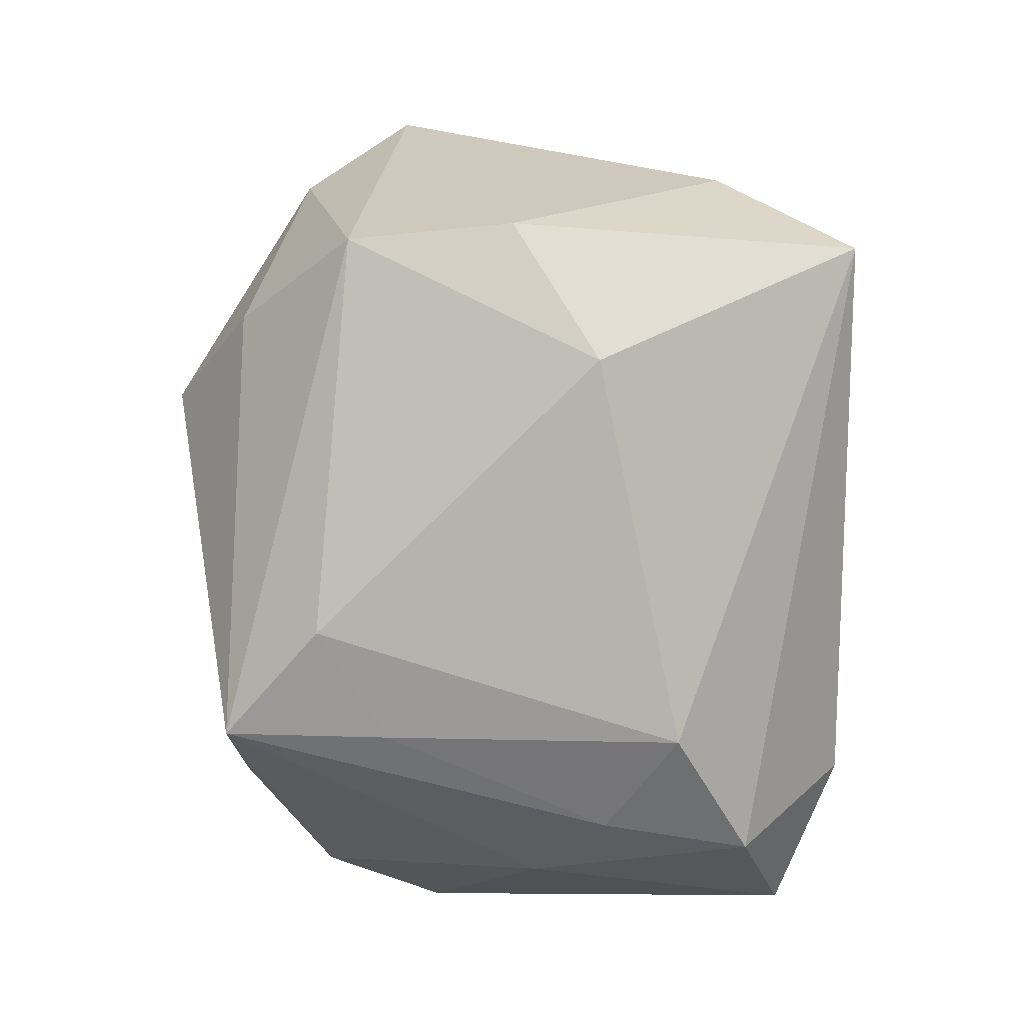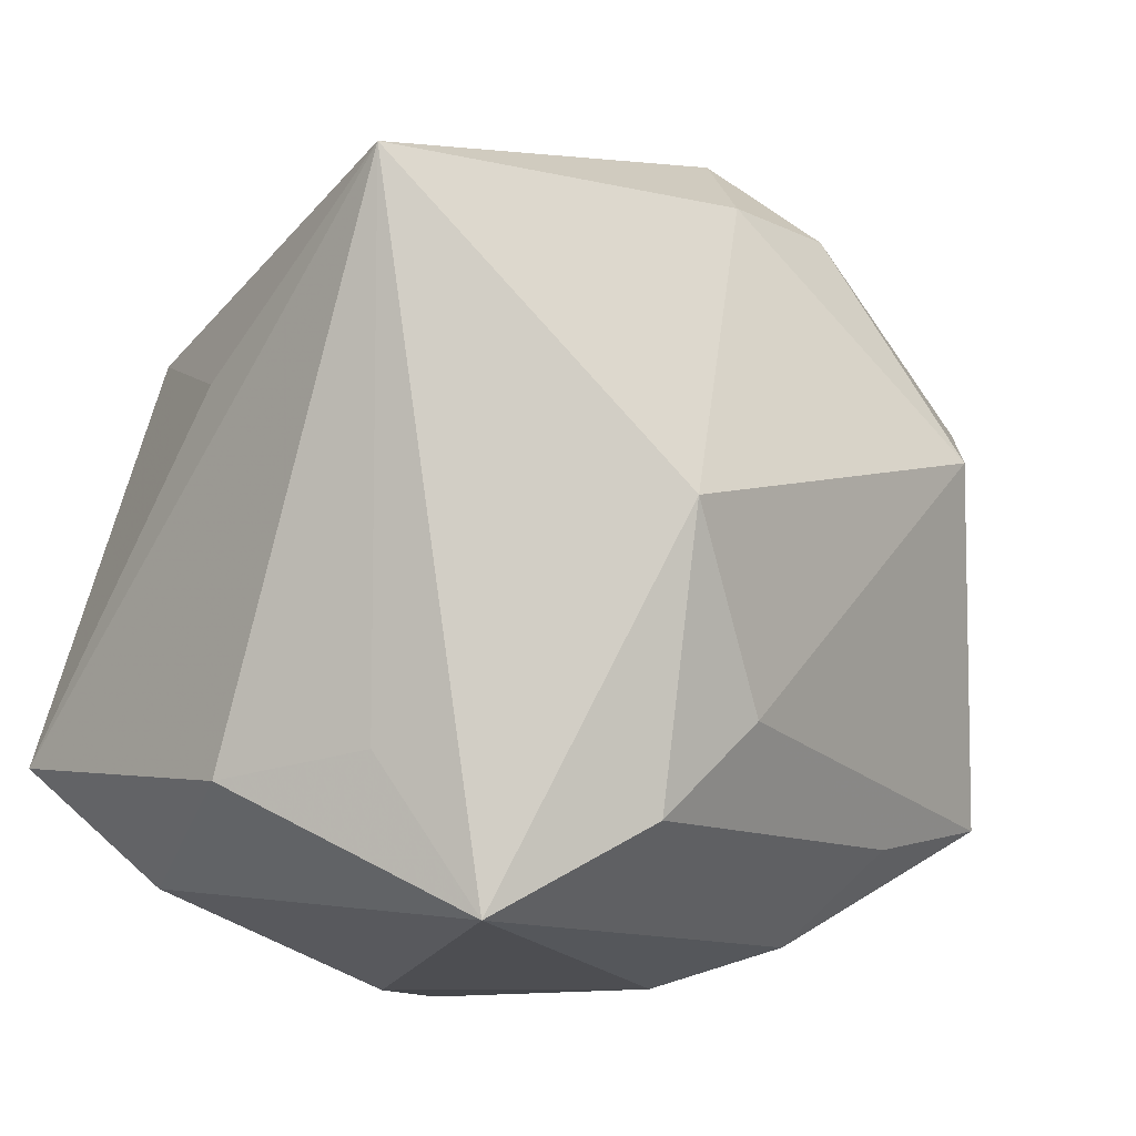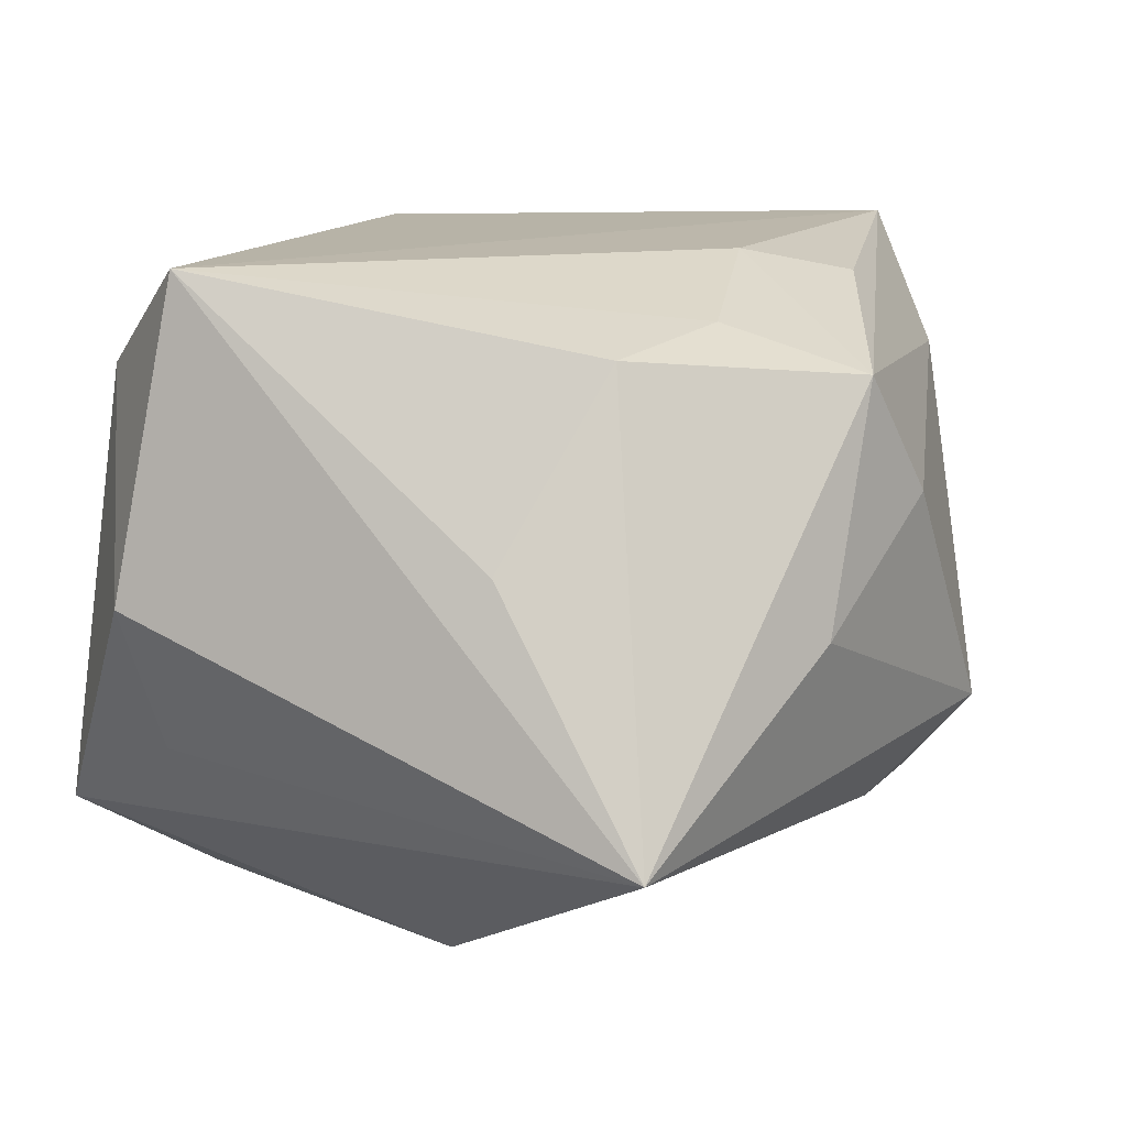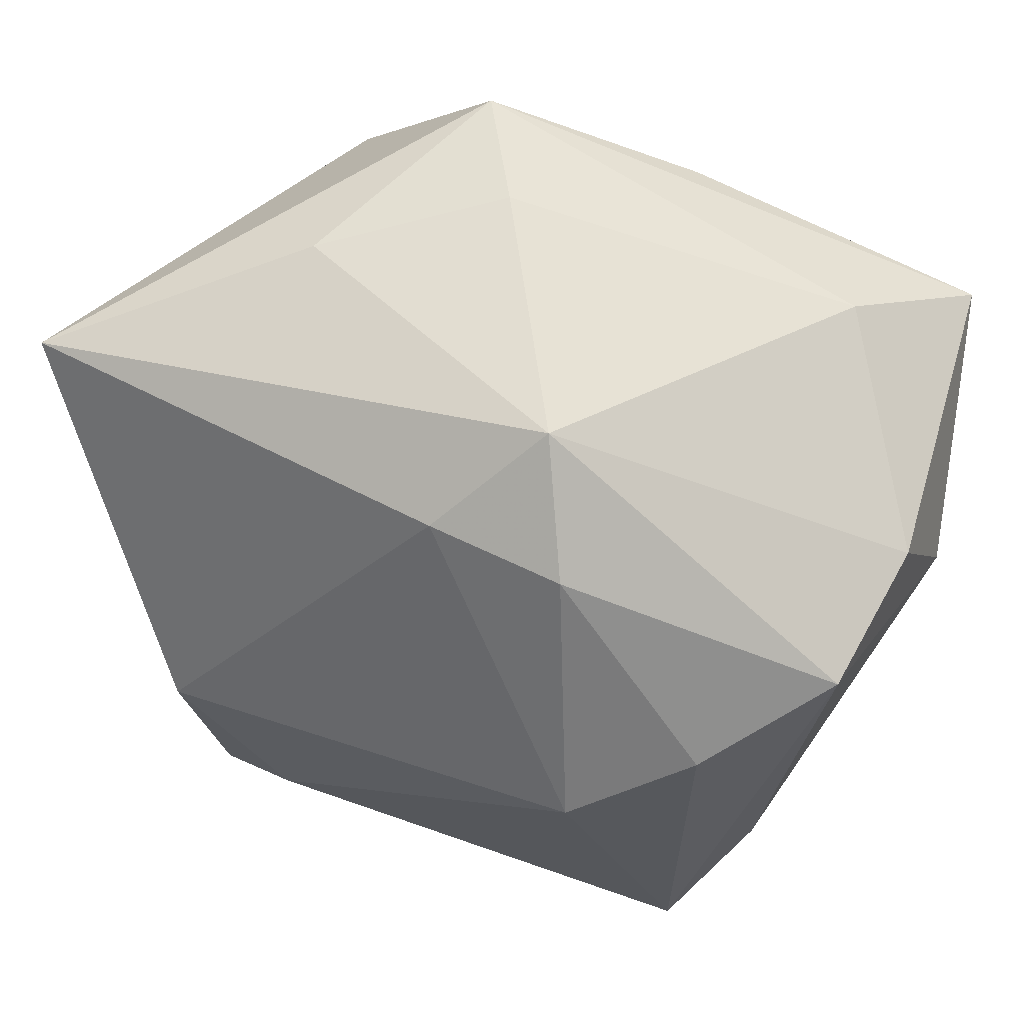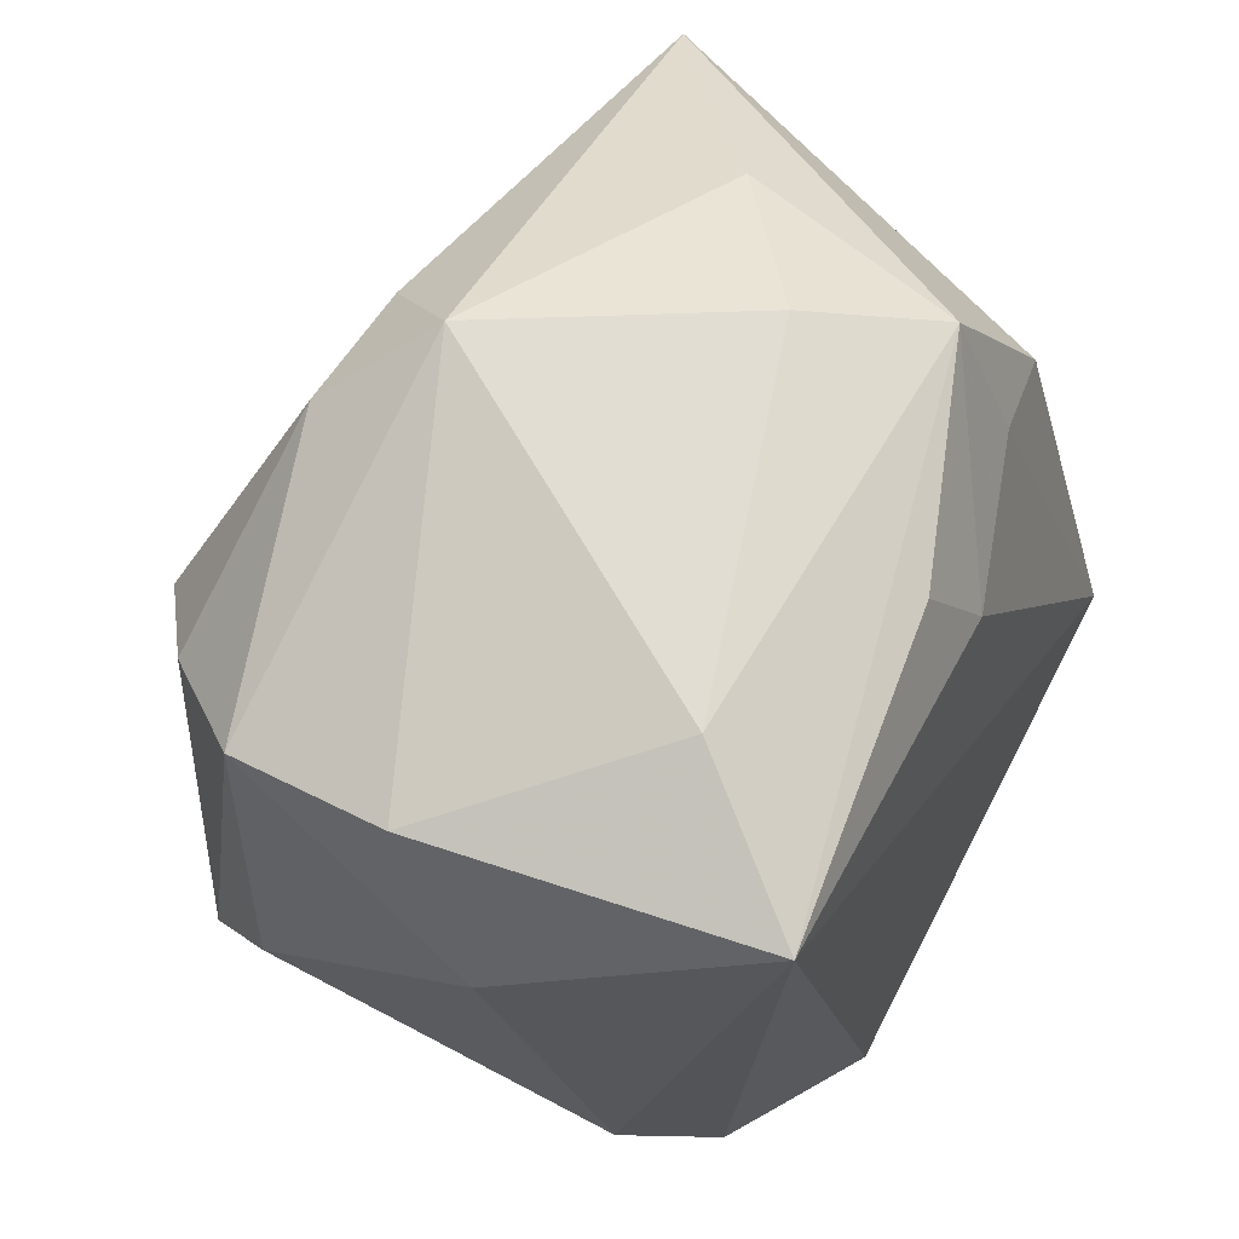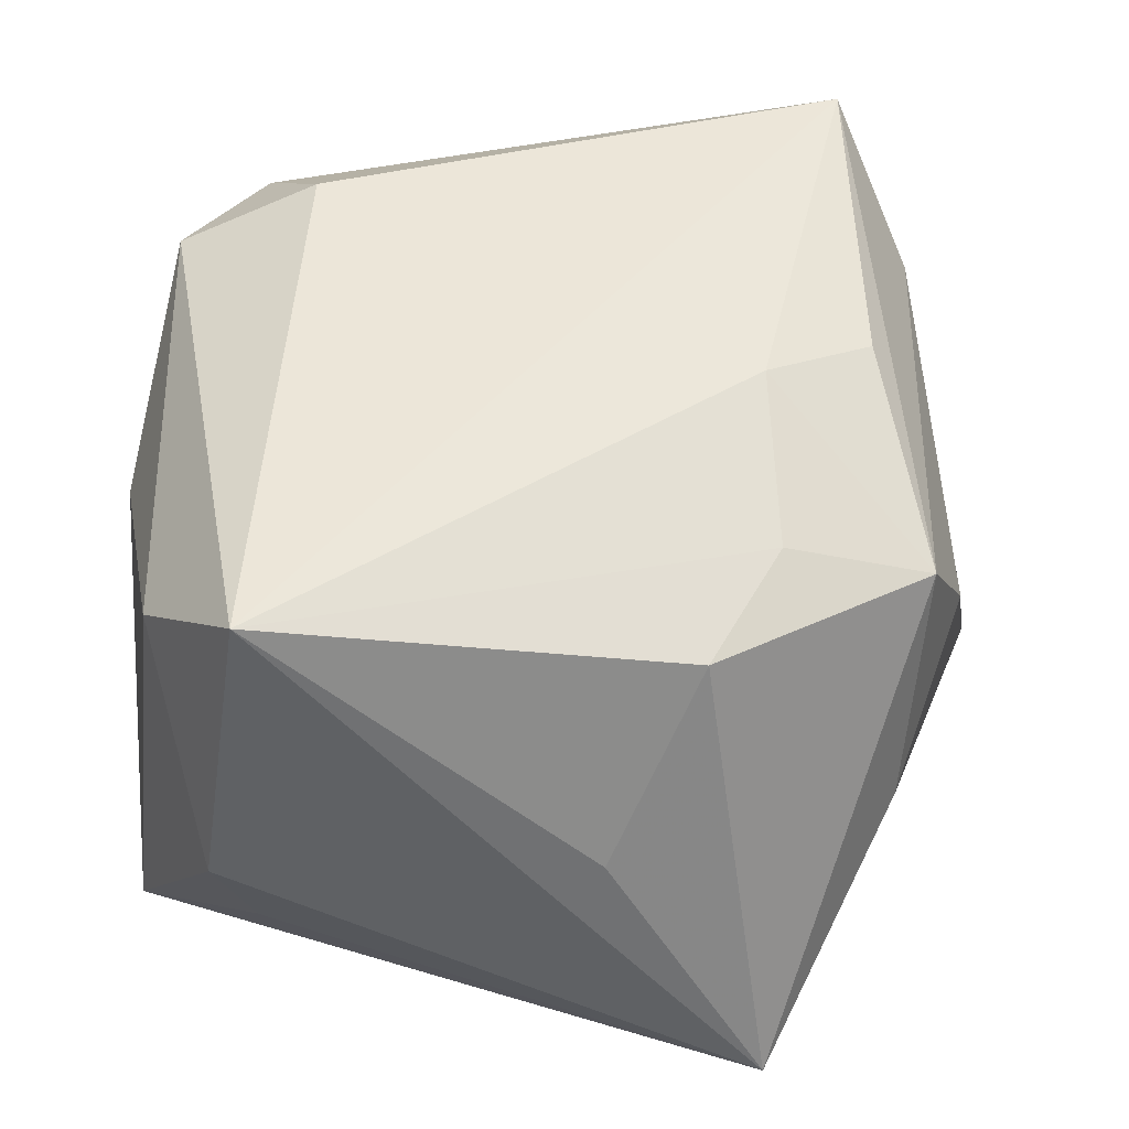
<metadata>
{"format":"obj","ext":"obj","renderer":"f3d","projection":"perspective","resolution":1024,"background":"white","views":[{"elev":-7.4,"azim":-88.4,"up":"+Y"},{"elev":-10.4,"azim":129.3,"up":"+Y"},{"elev":13.5,"azim":115.2,"up":"+Z"},{"elev":62.0,"azim":-155.8,"up":"+Y"},{"elev":51.2,"azim":-63.4,"up":"+Y"},{"elev":51.3,"azim":101.7,"up":"+Z"}]}
</metadata>
<code>
v -0.02834 0.01585 0.023
v -0.007706 -0.02574 -0.01471
v 0.02799 -0.01489 -0.009618
v 0.02727 -0.01379 0.023
v -0.007196 0.03105 -0.009371
v 0.02195 -0.02198 0.01552
v -0.03313 0.007234 0.005408
v 0.03129 -0.01643 0.0006685
v -0.008962 -0.02852 0.01839
v -0.02737 -0.01045 -0.01391
v -0.03146 0.017 -0.0004184
v 0.008572 -0.0125 -0.02451
v -0.0008568 0.01493 0.02281
v -0.01236 -0.01899 0.02263
v 0.02028 0.01495 0.01787
v -0.001399 0.0251 -0.01617
v -0.02558 -0.01783 0.01069
v -0.01406 -0.02649 0.0007165
v 0.01492 0.02785 -0.0004811
v 0.0245 -0.02523 -0.01553
v 0.03131 0.02194 -0.01266
v -0.02332 -0.01708 -0.02055
v -0.01585 0.008133 -0.02527
v -0.02421 -0.0174 -0.009275
v 0.02824 0.01002 0.00491
v 0.01568 -0.01908 -0.02233
v -0.006193 0.02152 0.02104
v 0.006973 -0.02852 0.008948
v -0.0234 0.01228 -0.01974
v 0.003266 0.03014 0.007577
v -0.01127 0.02491 -0.01649
v -0.03047 0.01623 -0.01169
v 0.01621 0.0005528 -0.02567
v 0.0111 0.01813 0.01937
v 0.008642 0.02814 0.01616
v -0.0116 -0.01914 -0.02053
v -0.02046 -0.0234 0.005723
v -0.02135 0.02258 0.01396
v -0.01896 -0.02489 0.01559
v -0.002826 -0.02852 -0.006994
f 1 35 38
f 19 21 5
f 19 35 21
f 5 21 16
f 31 32 5
f 5 16 31
f 31 16 23
f 22 23 12
f 30 19 5
f 35 19 30
f 5 38 30
f 30 38 35
f 21 35 15
f 28 20 6
f 21 4 8
f 8 6 20
f 4 6 8
f 9 6 4
f 28 6 9
f 39 18 9
f 1 38 11
f 5 32 11
f 11 38 5
f 17 39 1
f 2 18 22
f 32 31 29
f 29 31 23
f 22 32 29
f 29 23 22
f 21 20 33
f 33 12 23
f 33 16 21
f 23 16 33
f 25 4 21
f 21 15 25
f 25 15 4
f 1 4 13
f 3 20 21
f 21 8 3
f 3 8 20
f 1 39 14
f 39 9 14
f 14 4 1
f 14 9 4
f 39 17 37
f 22 18 37
f 37 18 39
f 7 11 32
f 1 11 7
f 7 17 1
f 22 12 36
f 36 2 22
f 40 9 18
f 18 2 40
f 28 9 40
f 40 20 28
f 40 2 20
f 4 15 34
f 34 13 4
f 34 15 35
f 35 13 34
f 27 35 1
f 1 13 27
f 27 13 35
f 17 7 10
f 10 32 22
f 10 7 32
f 20 2 26
f 2 36 26
f 26 36 12
f 26 33 20
f 12 33 26
f 24 10 22
f 17 10 24
f 22 37 24
f 24 37 17

</code>
